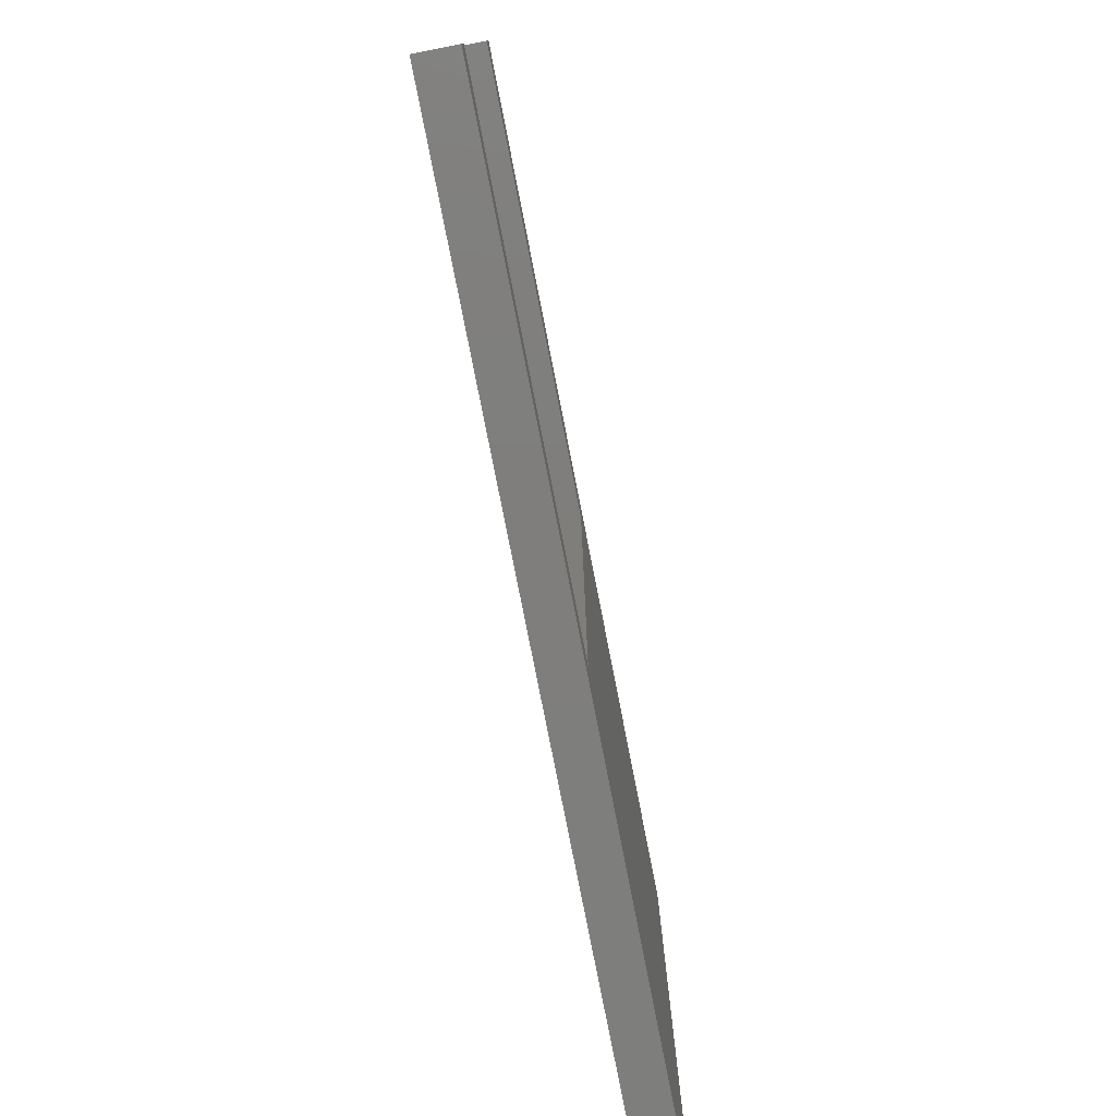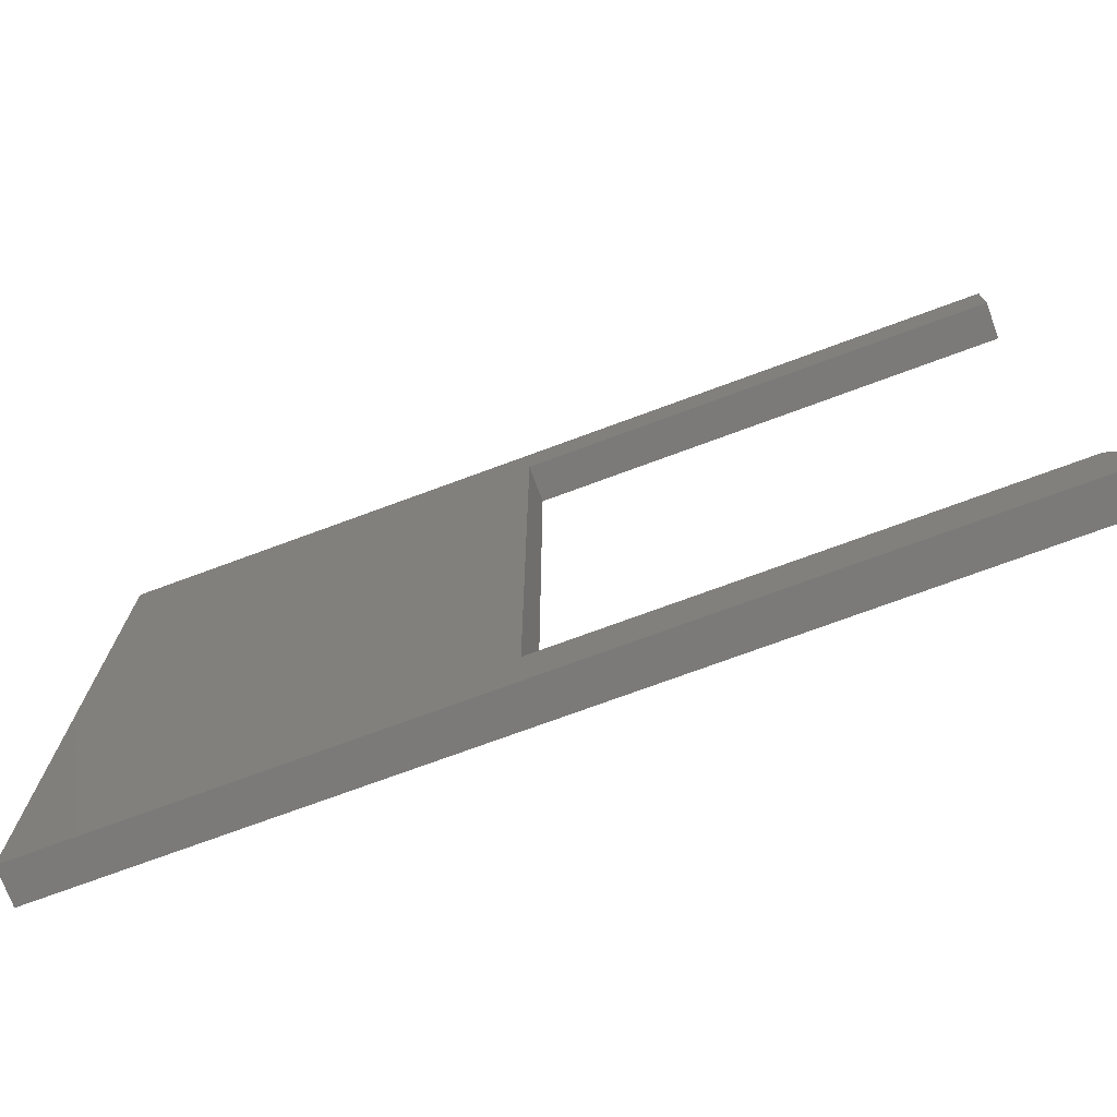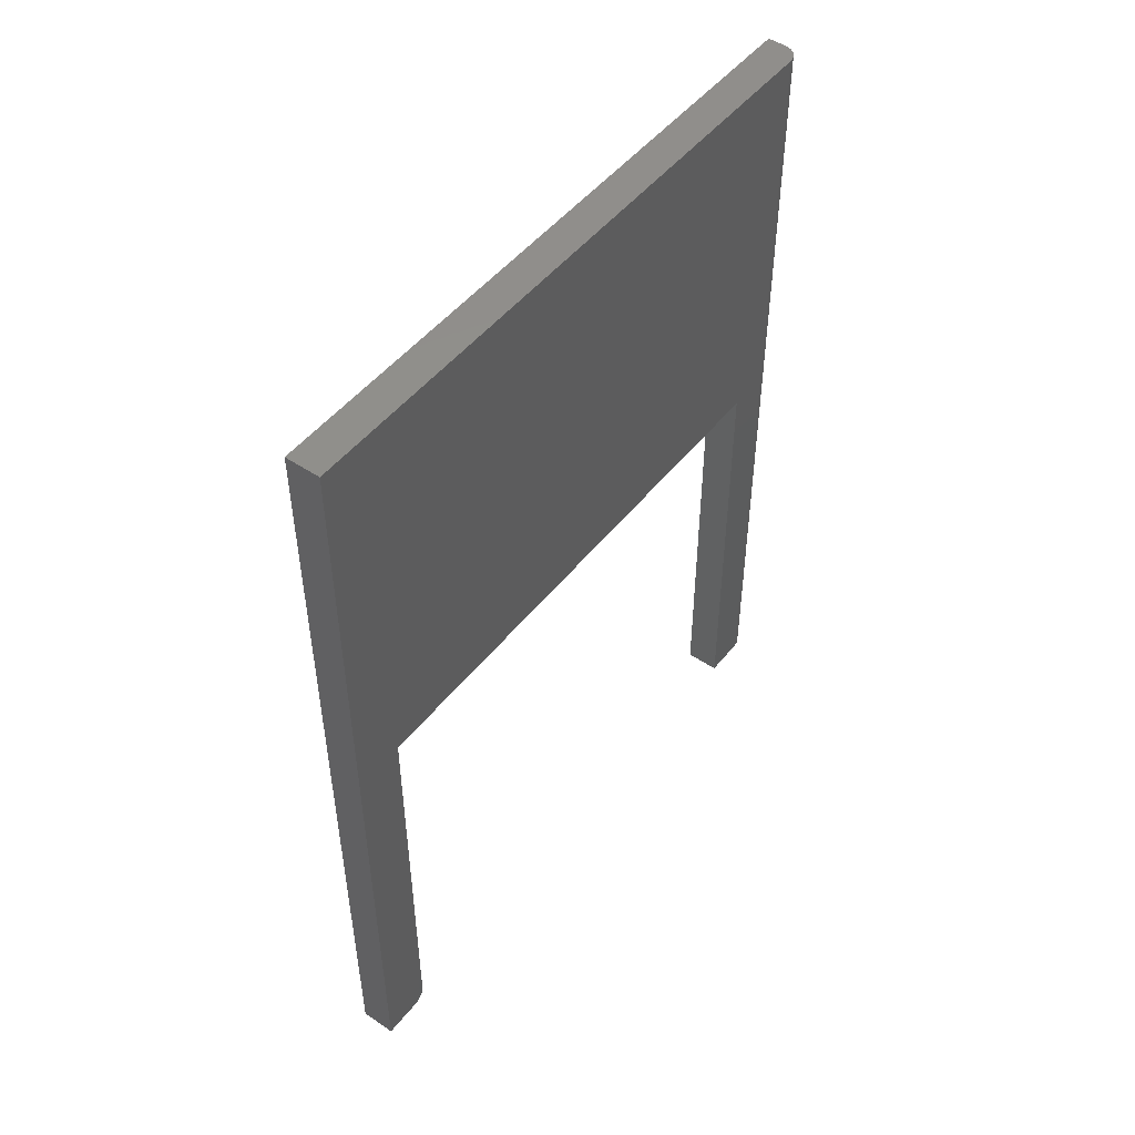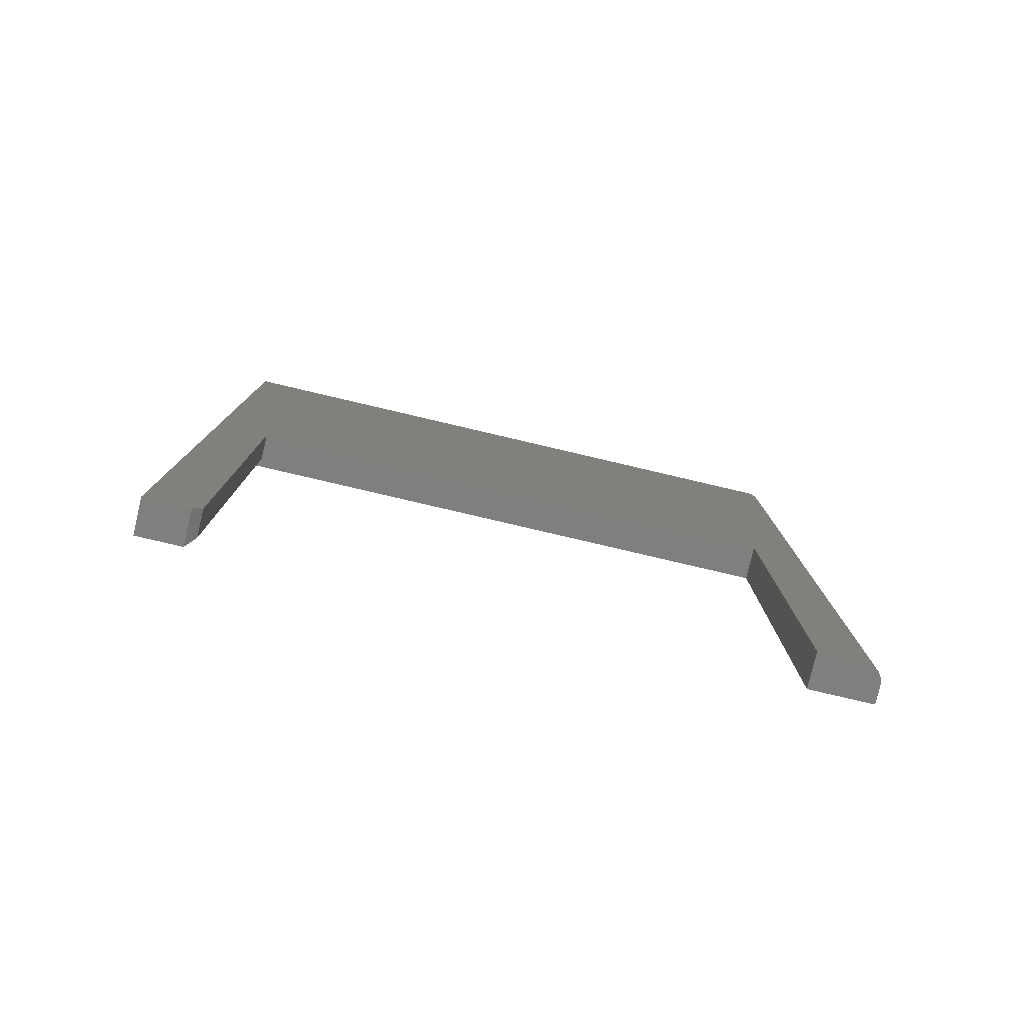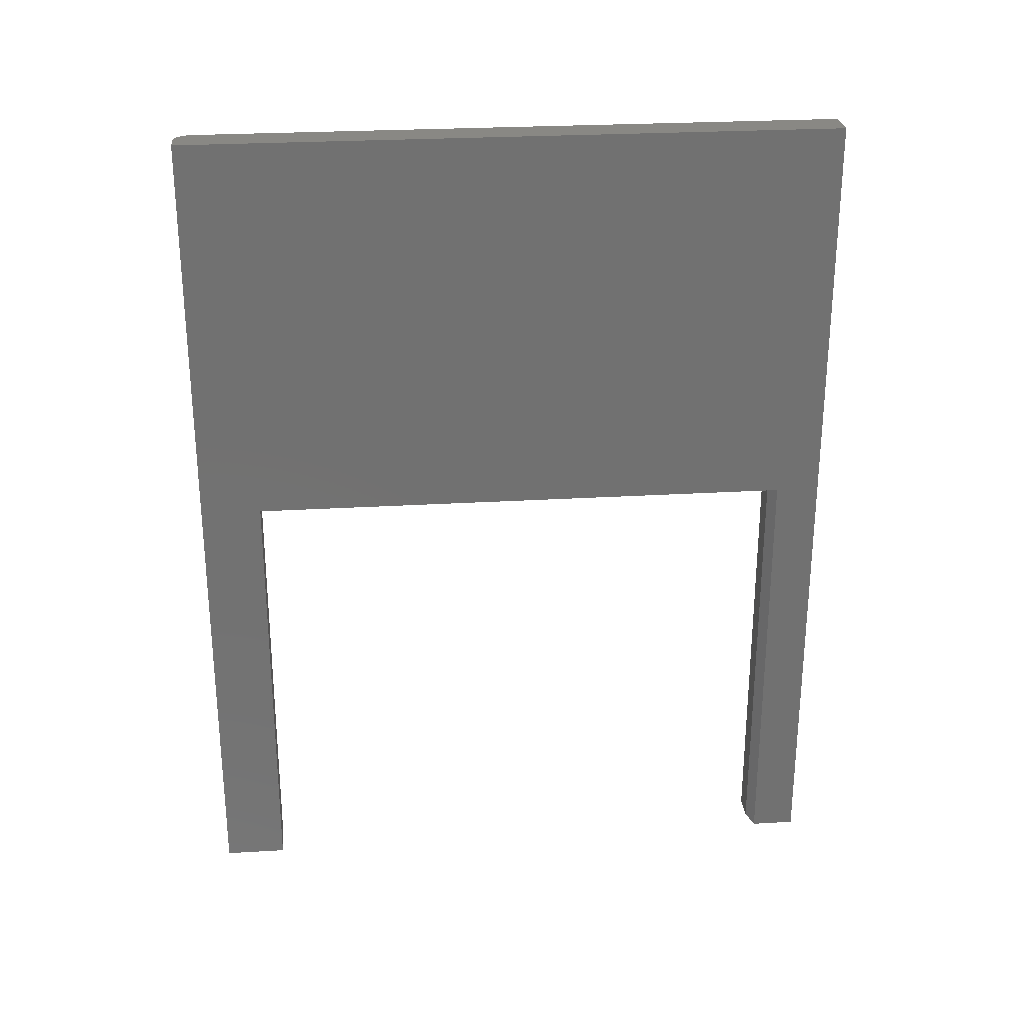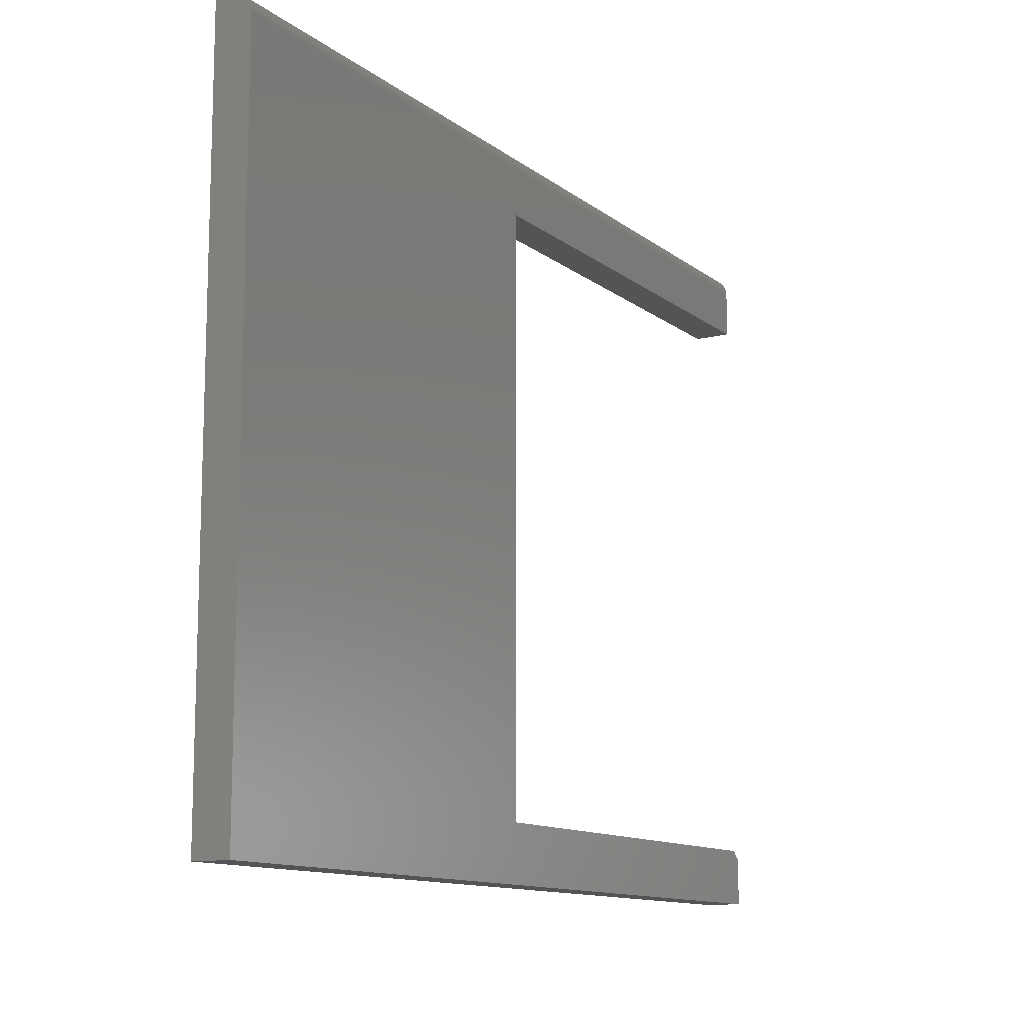
<metadata>
{"format":"stl","ext":"stl","renderer":"f3d","projection":"perspective","resolution":1024,"background":"white","views":[{"elev":-78.2,"azim":-168.9,"up":"+Y"},{"elev":-73.6,"azim":110.3,"up":"+Y"},{"elev":49.0,"azim":36.7,"up":"+Z"},{"elev":-79.3,"azim":76.8,"up":"+Z"},{"elev":26.8,"azim":-95.3,"up":"+Z"},{"elev":-12.1,"azim":30.8,"up":"+Y"}]}
</metadata>
<code>
# stl→obj: 35 verts, 66 faces
v 0.03125 -0.0491 -3.287e-17
v 0.03125 -0.009457 -3.53e-17
v 0.03125 -0.0491 0.3947
v 0.03125 -0.009457 0.75
v 0.03125 -0.5386 0.3947
v 0.03125 -0.5859 0.75
v 0.03125 -0.5386 0.007812
v 0.03125 -0.5859 0
v 0.03125 -0.5464 -2.422e-18
v 0.007812 -0.5386 0.007812
v 0 -0.5464 -2.422e-18
v 0.007812 -0.5386 0.3947
v 0 -0.5464 0.3947
v 0 -0.5859 0
v 0 -0.0491 0.3947
v 0 0.006168 -3.626e-17
v 0 -0.0491 -3.287e-17
v 0 0.006168 0.75
v 0 -0.5859 0.75
v 0.03095 -0.006409 0.75
v 0.03006 -0.003478 0.75
v 0.01867 0.005868 0.75
v 0.01562 0.006168 0.75
v 0.02862 -0.0007765 0.75
v 0.02667 0.001591 0.75
v 0.02431 0.003534 0.75
v 0.0216 0.004978 0.75
v 0.01562 0.006168 -3.626e-17
v 0.01867 0.005868 -3.624e-17
v 0.0216 0.004978 -3.618e-17
v 0.02431 0.003534 -3.609e-17
v 0.02667 0.001591 -3.598e-17
v 0.02862 -0.0007765 -3.583e-17
v 0.03006 -0.003478 -3.567e-17
v 0.03095 -0.006409 -3.549e-17
f 1 2 3
f 3 2 4
f 3 4 5
f 5 4 6
f 5 6 7
f 7 6 8
f 7 8 9
f 10 11 12
f 12 11 13
f 7 10 5
f 5 10 12
f 8 14 9
f 9 14 11
f 15 16 17
f 16 15 18
f 18 15 13
f 18 13 19
f 19 13 11
f 19 11 14
f 11 10 9
f 9 10 7
f 19 6 4
f 4 20 21
f 22 23 21
f 22 21 24
f 22 24 25
f 22 25 26
f 22 26 27
f 23 18 21
f 21 18 19
f 21 19 4
f 28 16 23
f 23 16 18
f 28 29 30
f 16 28 30
f 16 30 31
f 16 31 32
f 16 32 33
f 16 33 34
f 16 34 35
f 16 35 2
f 16 2 1
f 16 1 17
f 28 23 29
f 29 23 22
f 29 22 30
f 30 22 27
f 30 27 31
f 31 27 26
f 31 26 32
f 32 26 25
f 32 25 33
f 33 25 24
f 33 24 34
f 34 24 21
f 34 21 35
f 35 21 20
f 35 20 2
f 2 20 4
f 3 15 1
f 1 15 17
f 3 5 15
f 15 5 12
f 15 12 13
f 6 19 8
f 8 19 14

</code>
